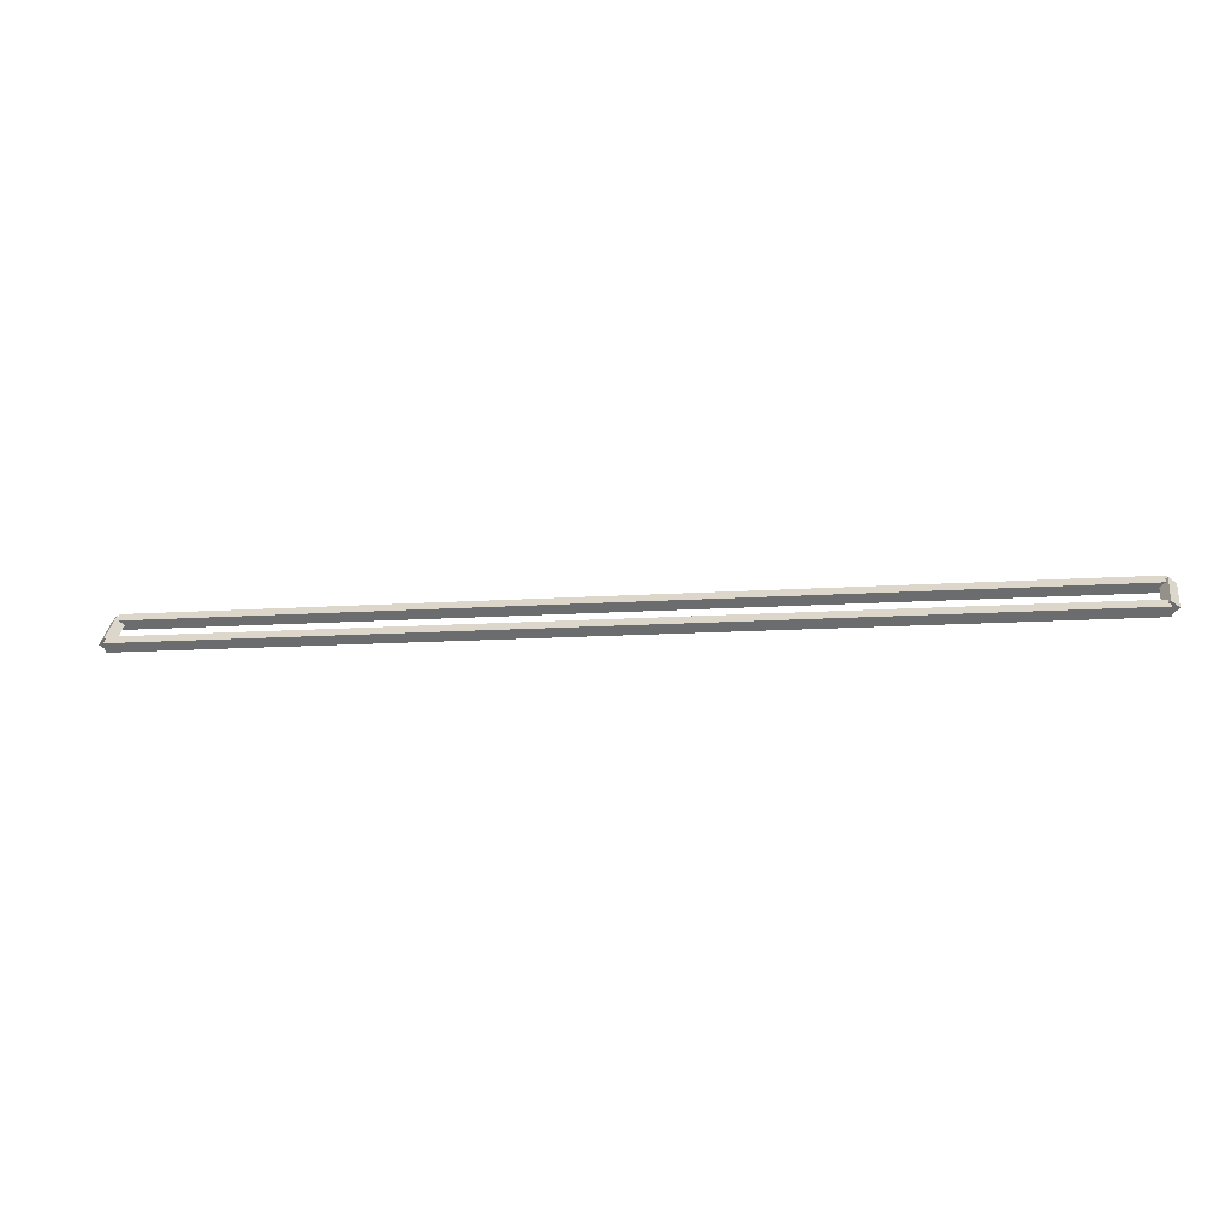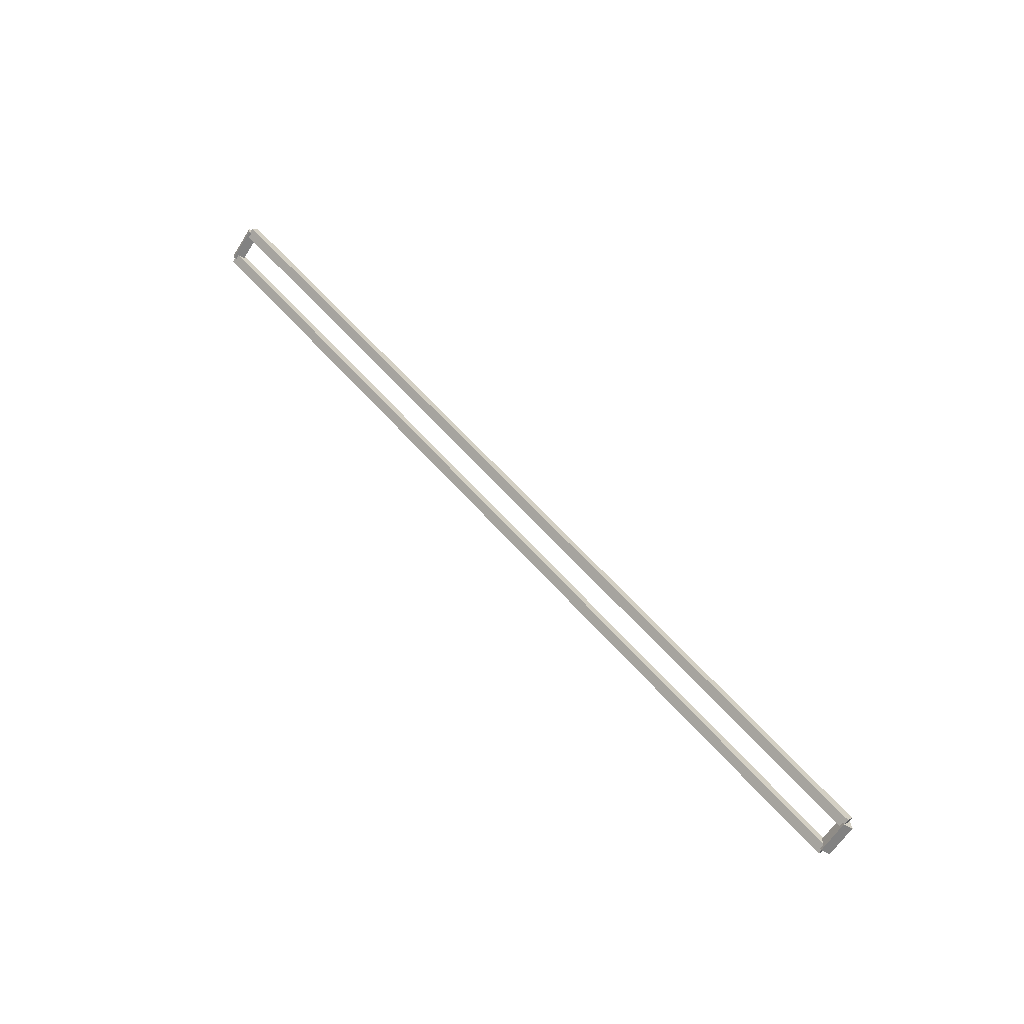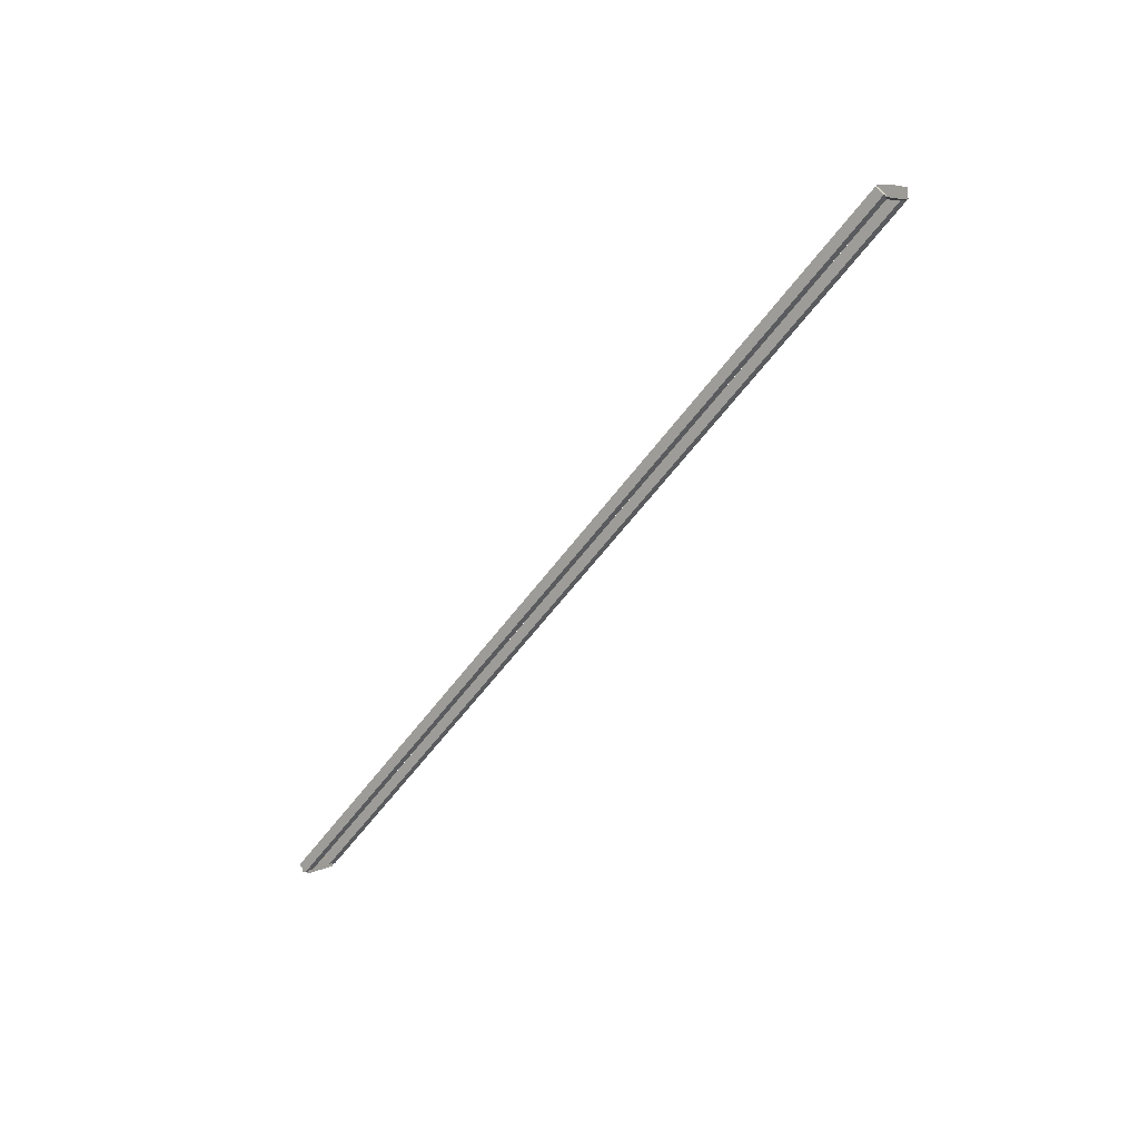
<metadata>
{"format":"obj","ext":"obj","renderer":"f3d","projection":"perspective","resolution":1024,"background":"white","views":[{"elev":-10.3,"azim":-168.8,"up":"+Y"},{"elev":59.8,"azim":-130.8,"up":"+Y"},{"elev":-54.0,"azim":-124.7,"up":"+Y"}]}
</metadata>
<code>
g layer_boundary_9_1_54
v 12.8 45.59 7.937
v 12.7 45.66 7.867
v 12.6 45.59 7.937
v 12.7 45.51 8.008
v 12.8 45.24 7.596
v 12.7 45.31 7.525
v 12.6 45.24 7.596
v 12.7 45.17 7.667
f 1 2 3 4
f 6 2 1 5
f 5 1 4 8
f 6 5 8 7
f 8 4 3 7
f 7 3 2 6
g layer_boundary_9_1_54
v 0 45.69 7.937
v 0 45.59 7.837
v 0 45.49 7.937
v 0 45.59 8.037
v 12.7 45.69 7.937
v 12.7 45.59 7.837
v 12.7 45.49 7.937
v 12.7 45.59 8.037
f 9 10 11 12
f 14 10 9 13
f 13 9 12 16
f 14 13 16 15
f 16 12 11 15
f 15 11 10 14
g layer_boundary_9_1_54
v 0.1 45.24 7.596
v -1.035e-14 45.17 7.667
v -0.1 45.24 7.596
v 3.106e-14 45.31 7.525
v 0.1 45.59 7.937
v -1.035e-14 45.51 8.008
v -0.1 45.59 7.937
v 3.106e-14 45.66 7.867
f 17 18 19 20
f 22 18 17 21
f 21 17 20 24
f 22 21 24 23
f 24 20 19 23
f 23 19 18 22
g layer_boundary_9_1_54
v 12.7 45.34 7.596
v 12.7 45.24 7.696
v 12.7 45.14 7.596
v 12.7 45.24 7.496
v 0 45.34 7.596
v 0 45.24 7.696
v 0 45.14 7.596
v 0 45.24 7.496
f 25 26 27 28
f 30 26 25 29
f 29 25 28 32
f 30 29 32 31
f 32 28 27 31
f 31 27 26 30

</code>
